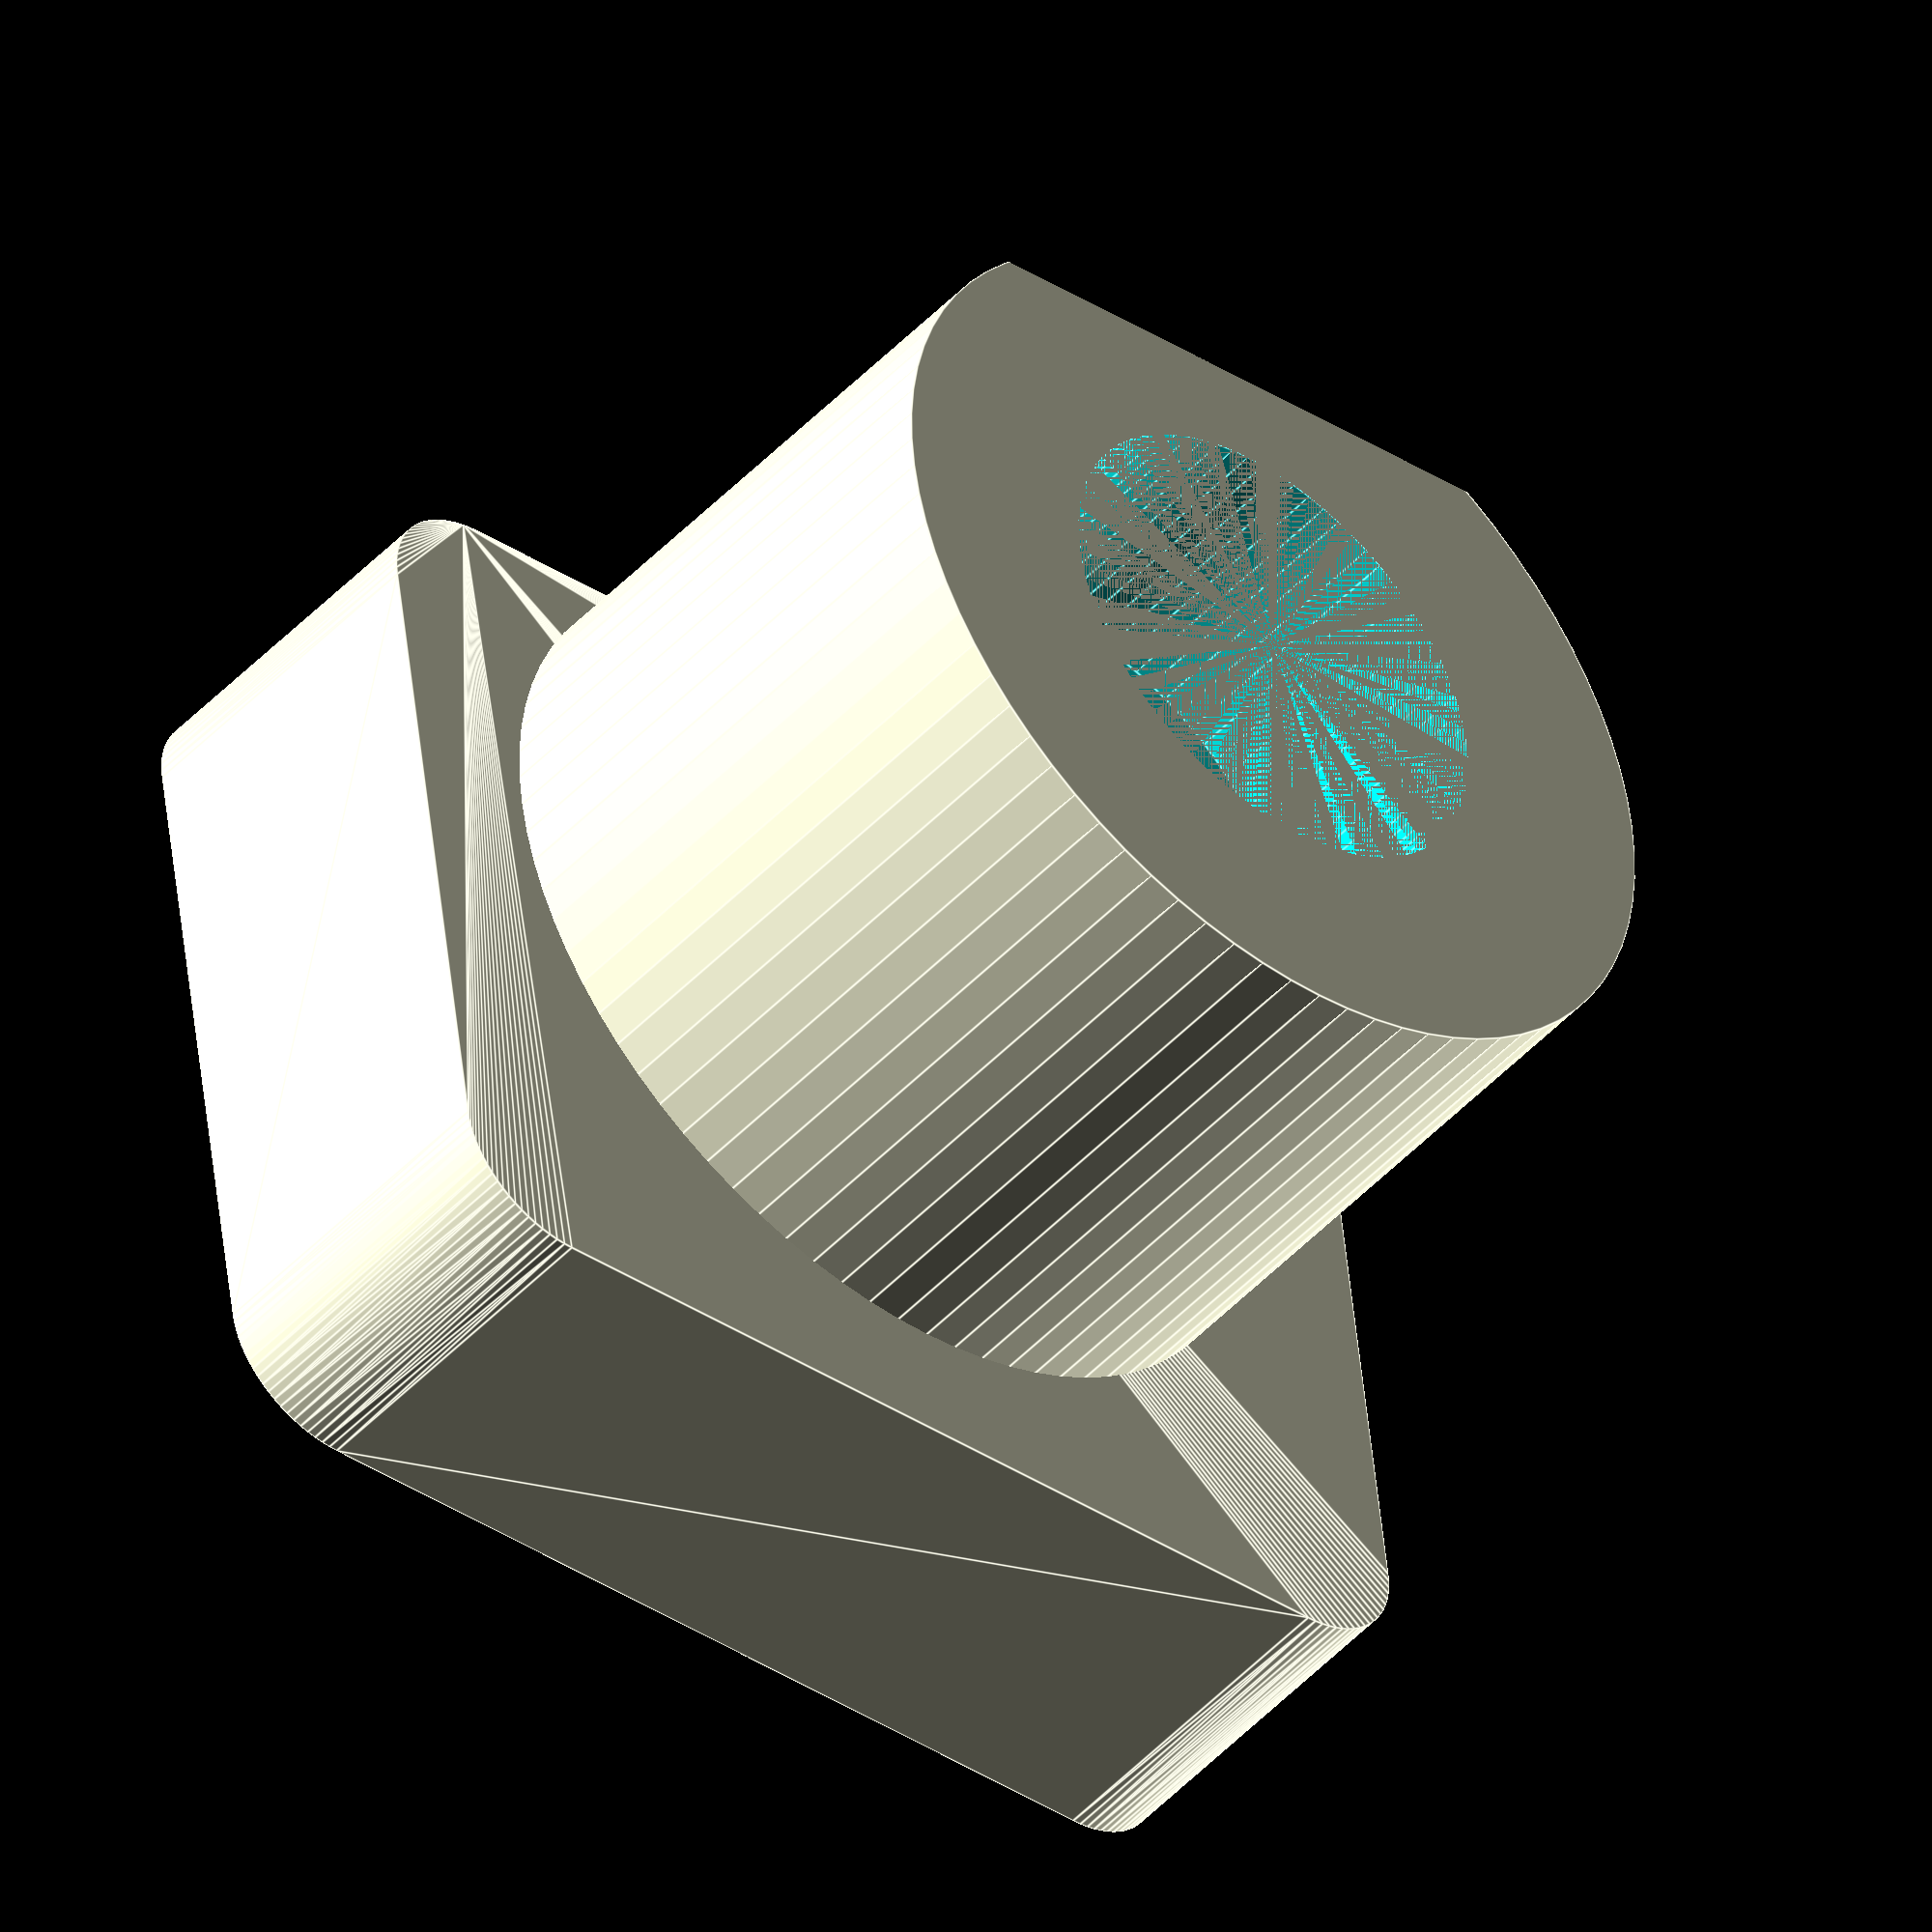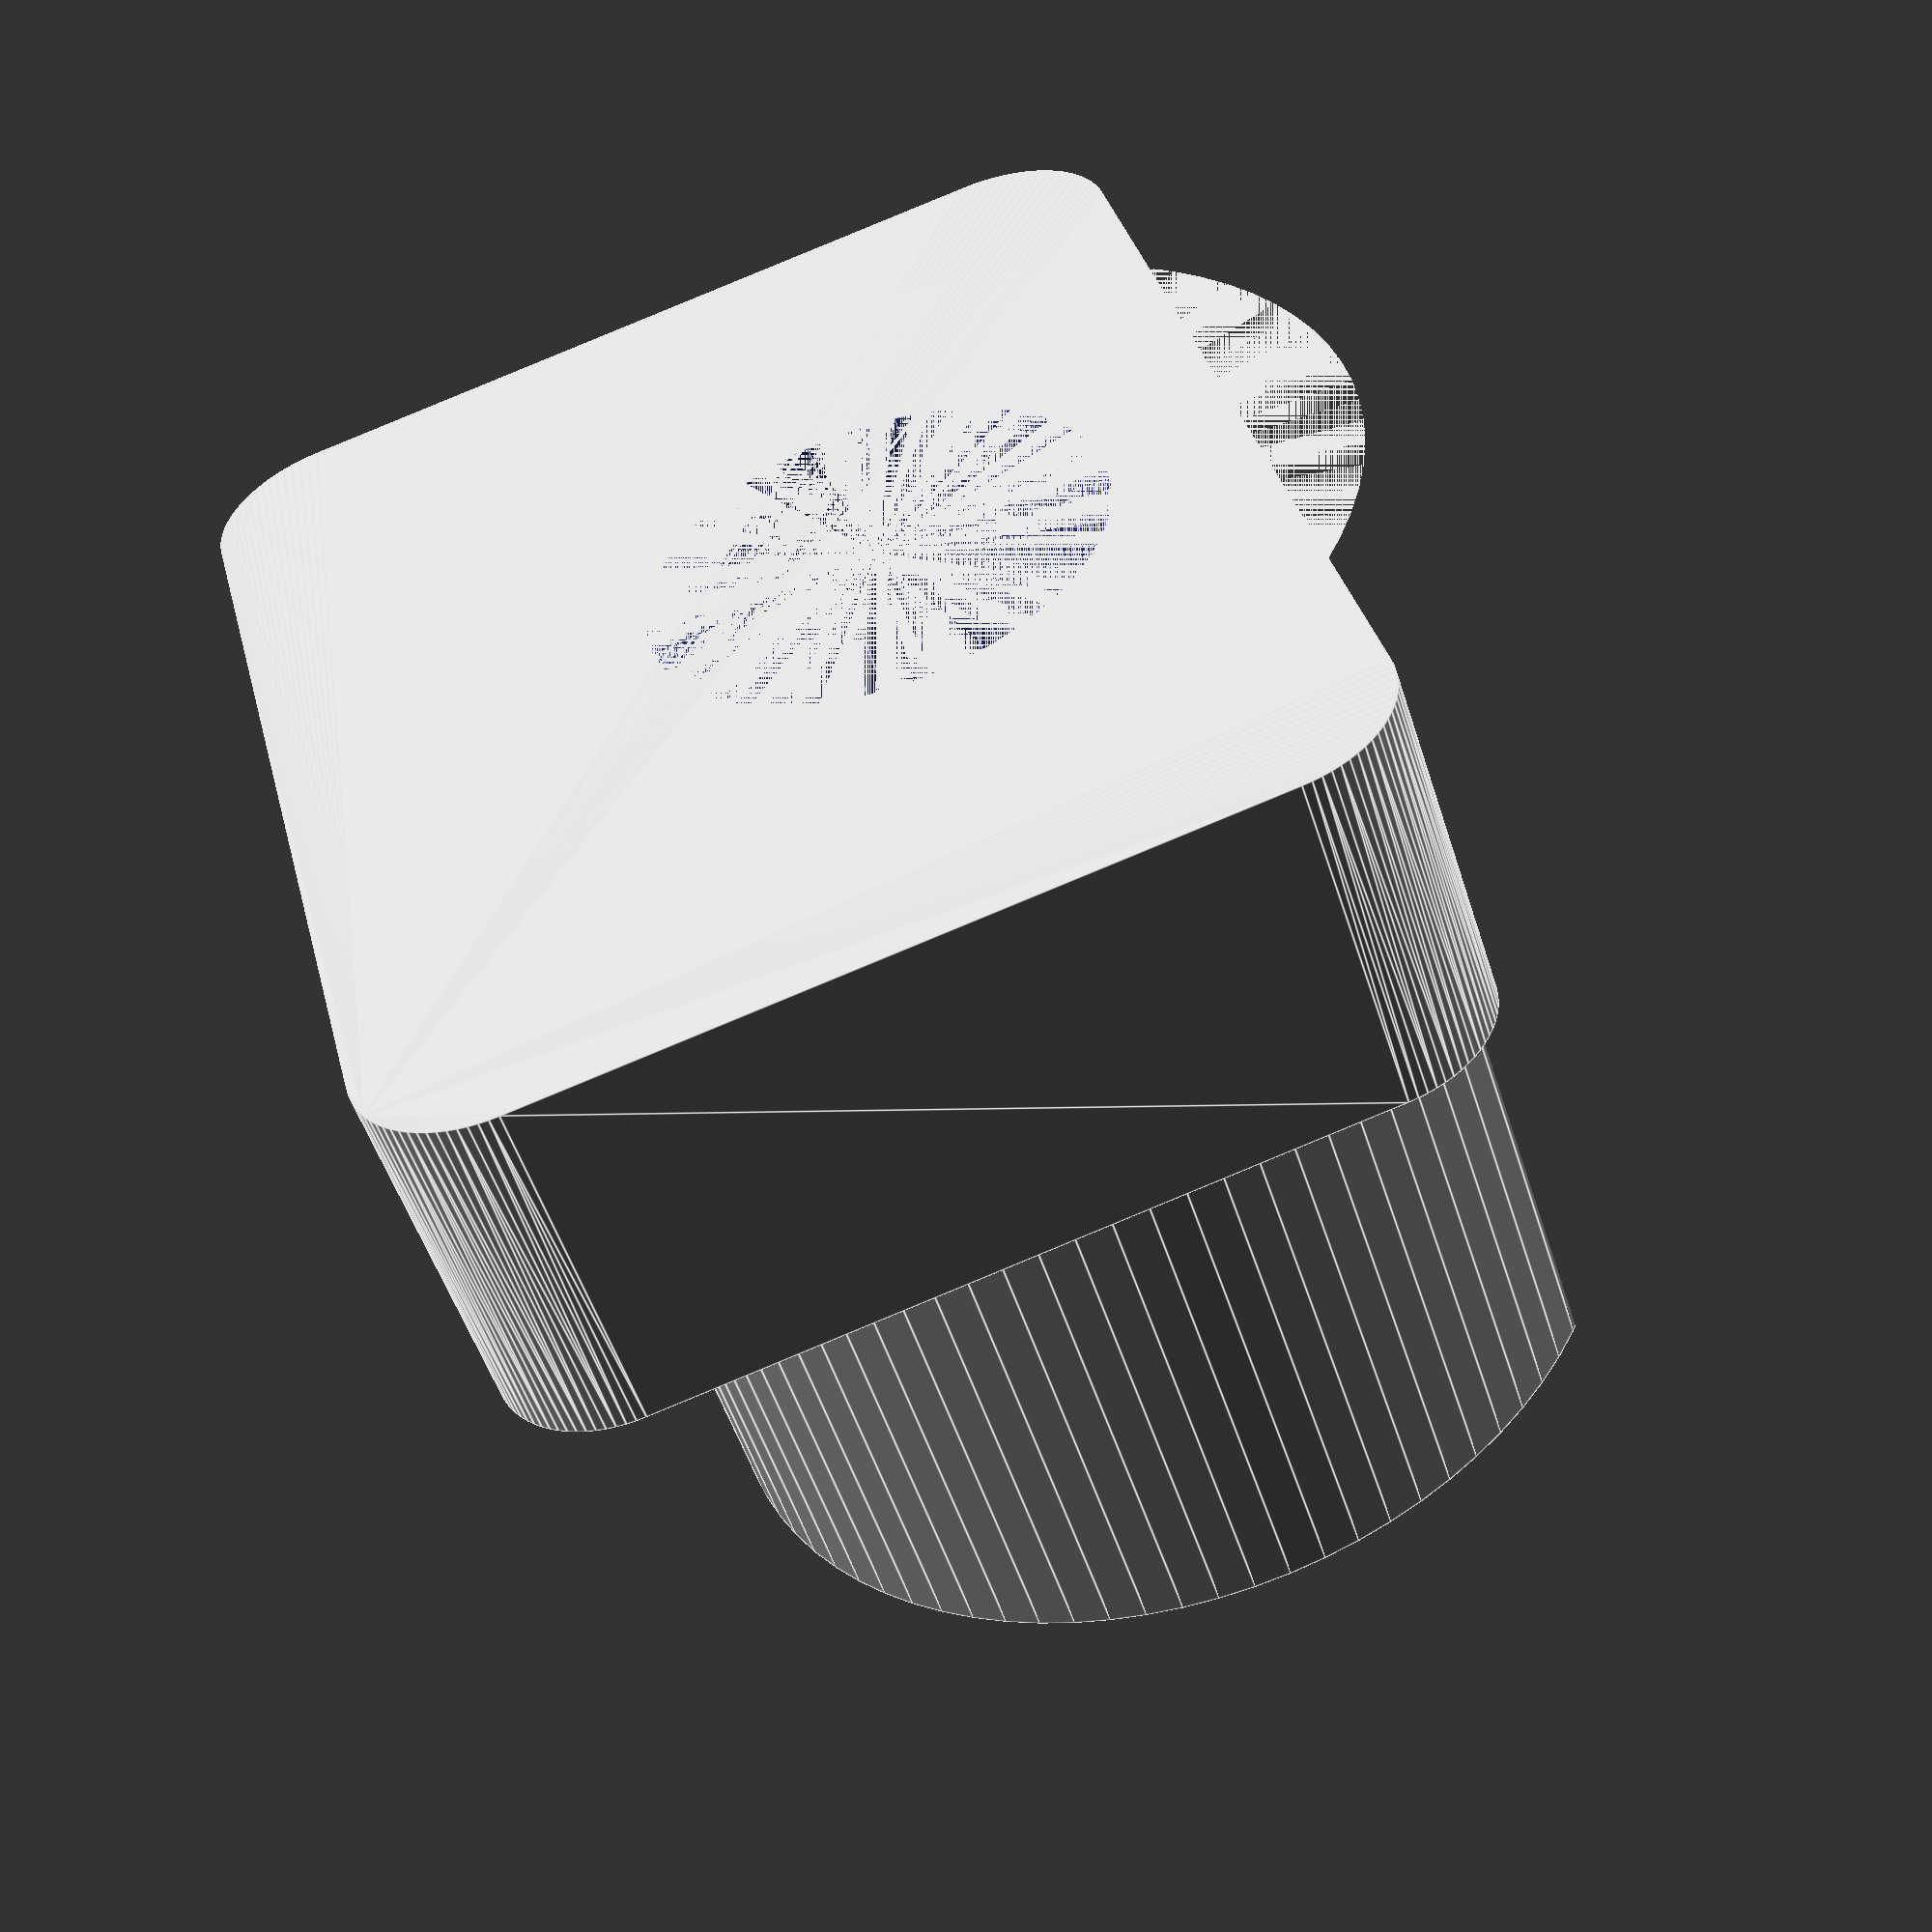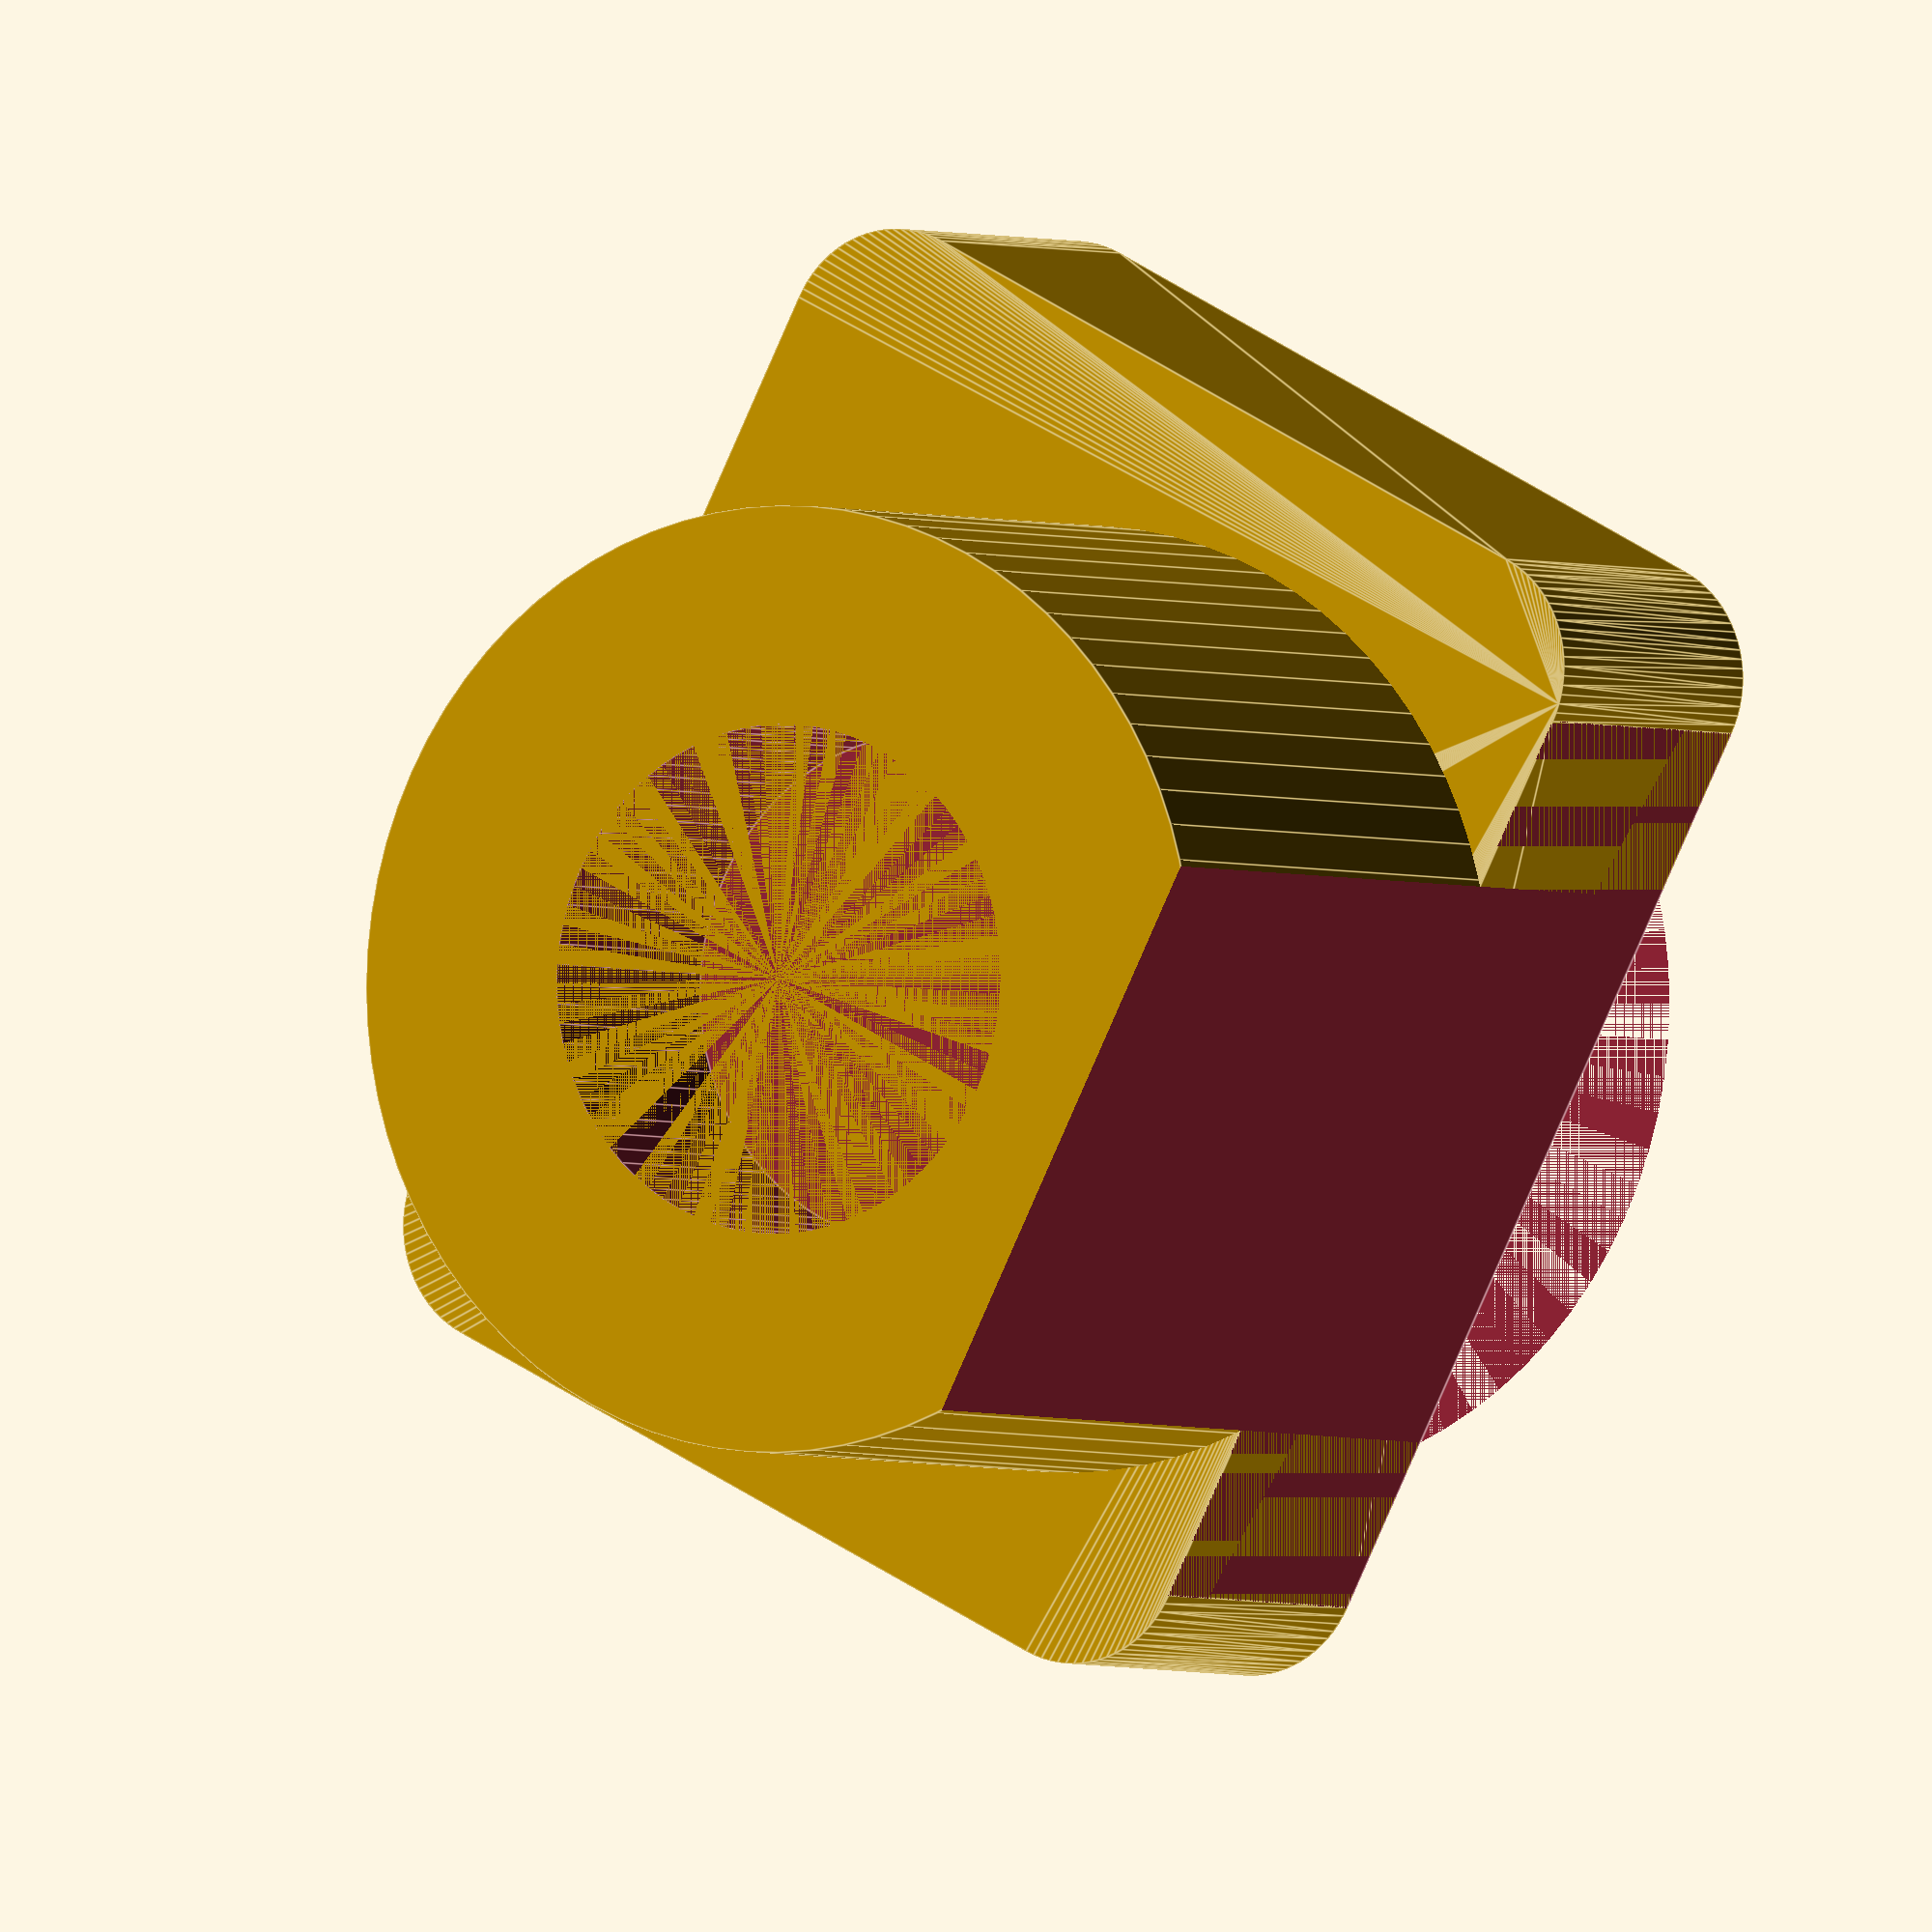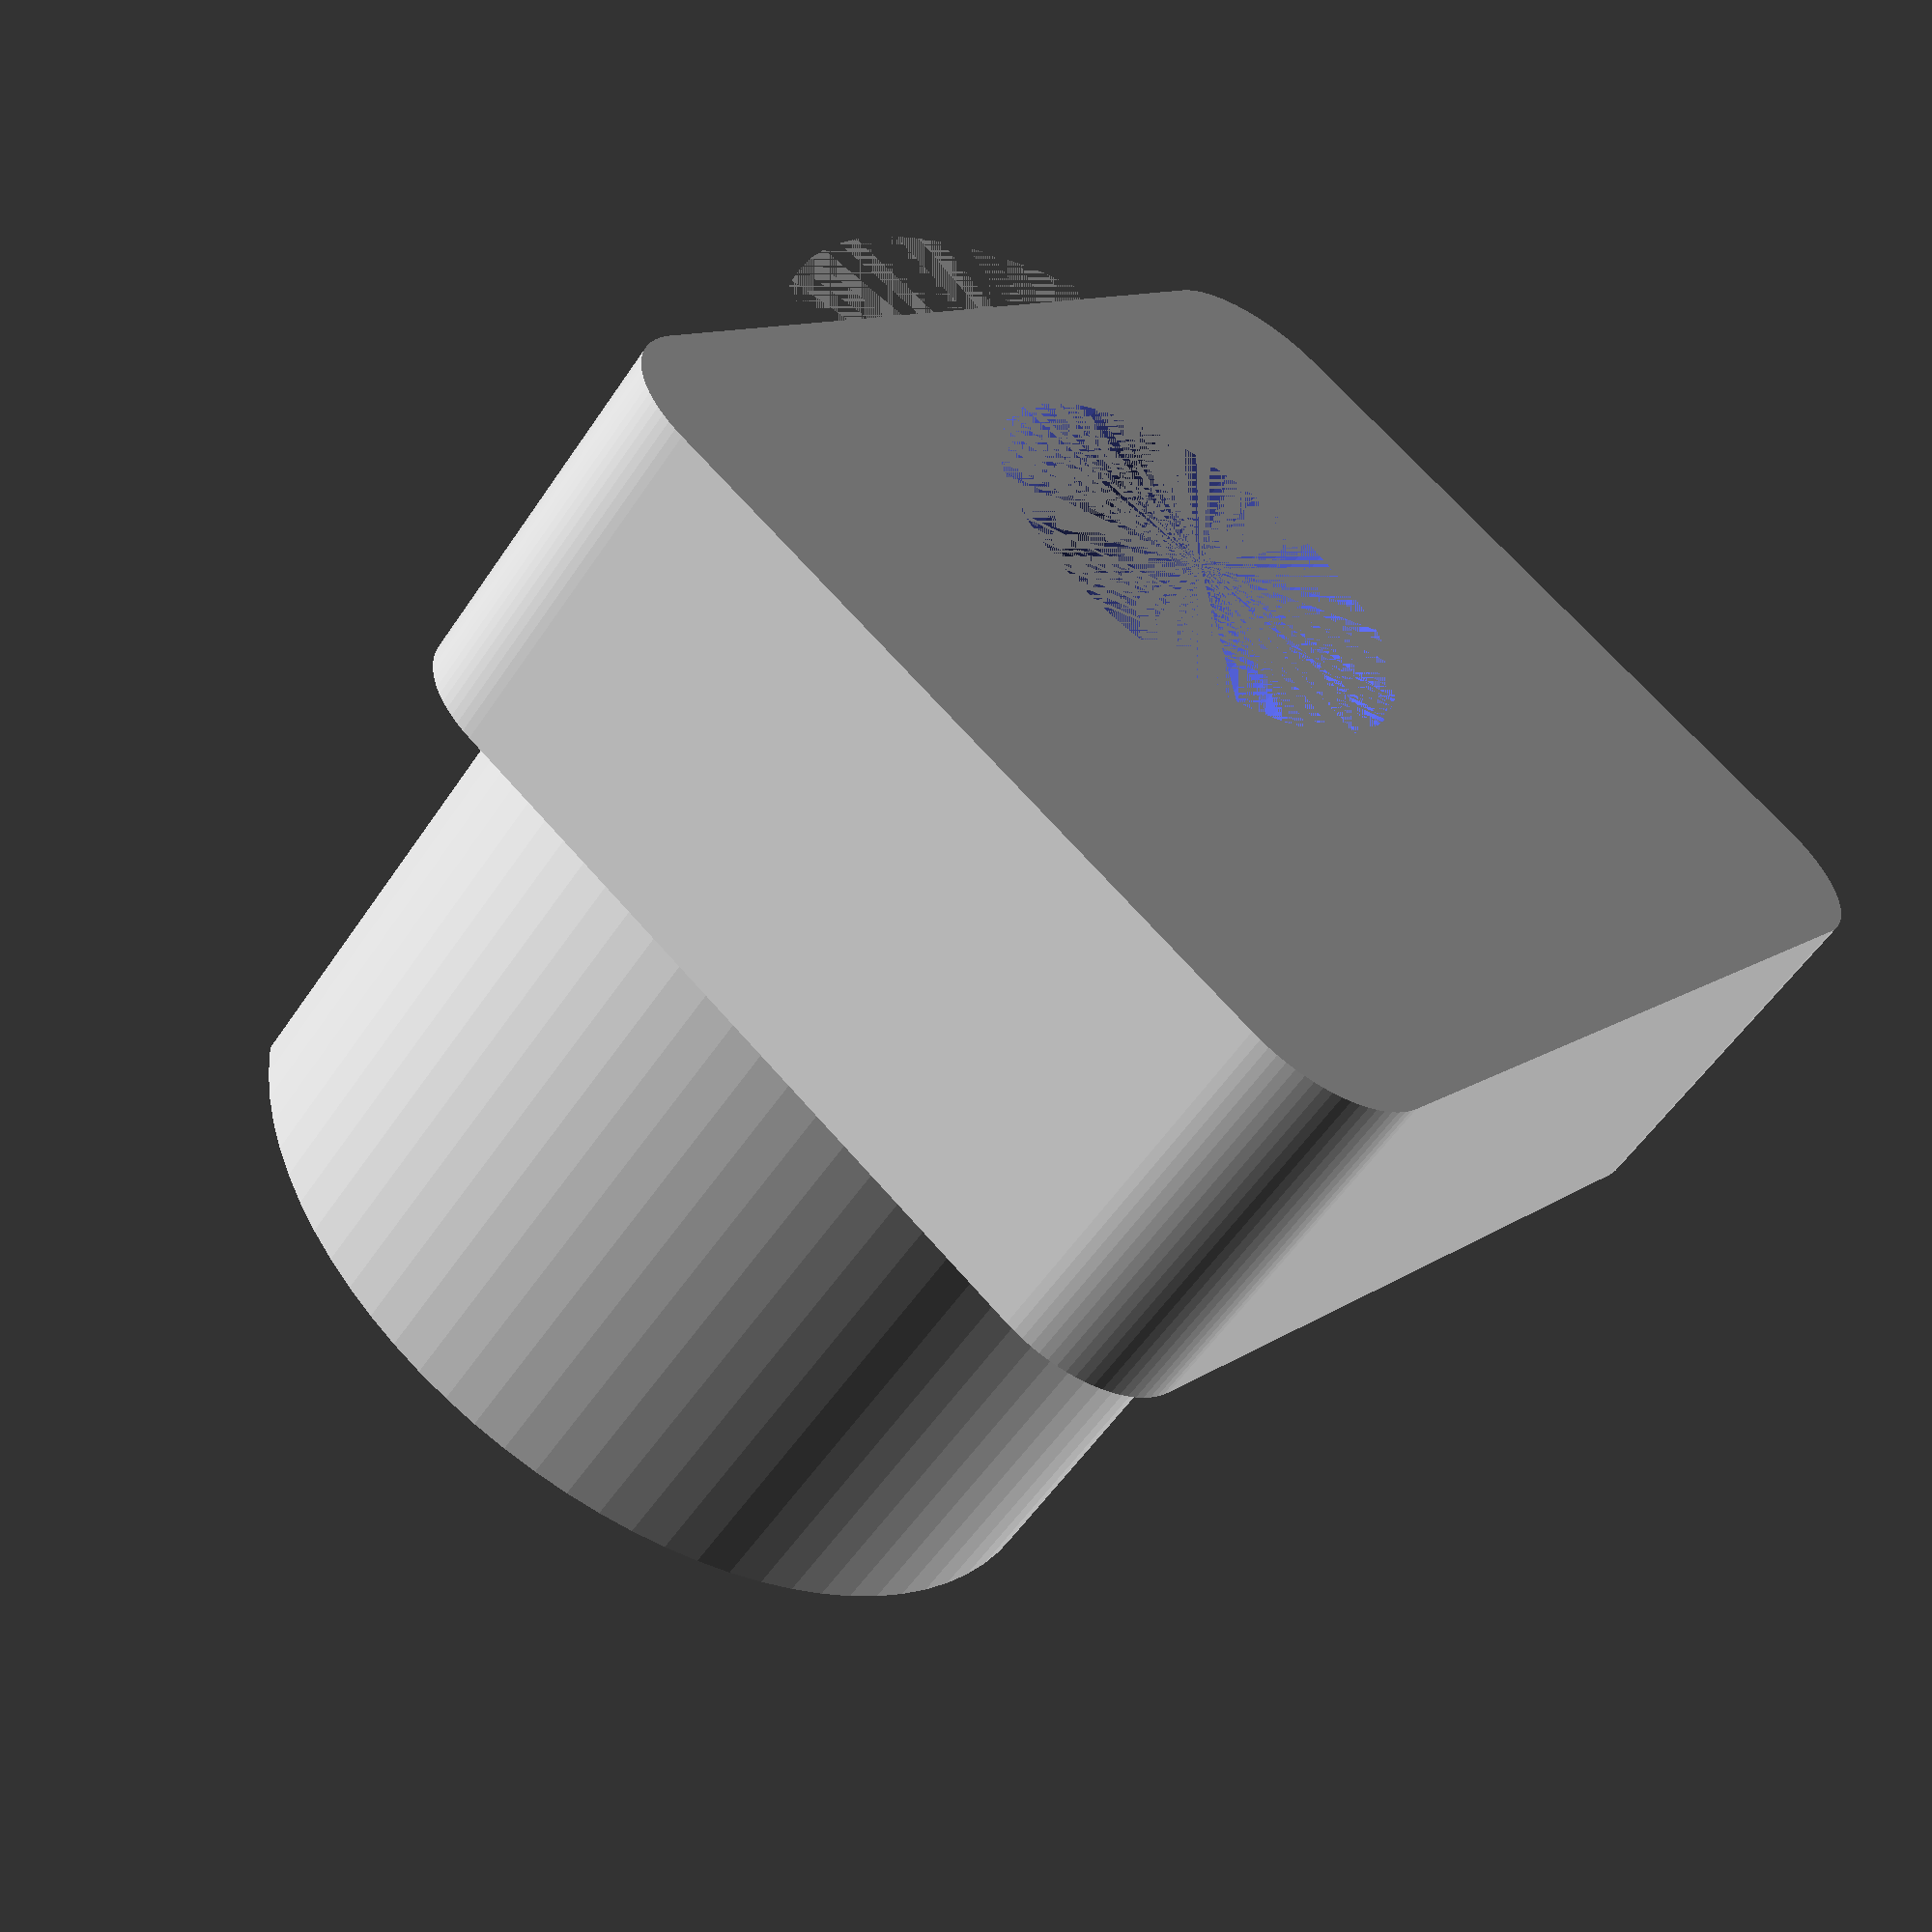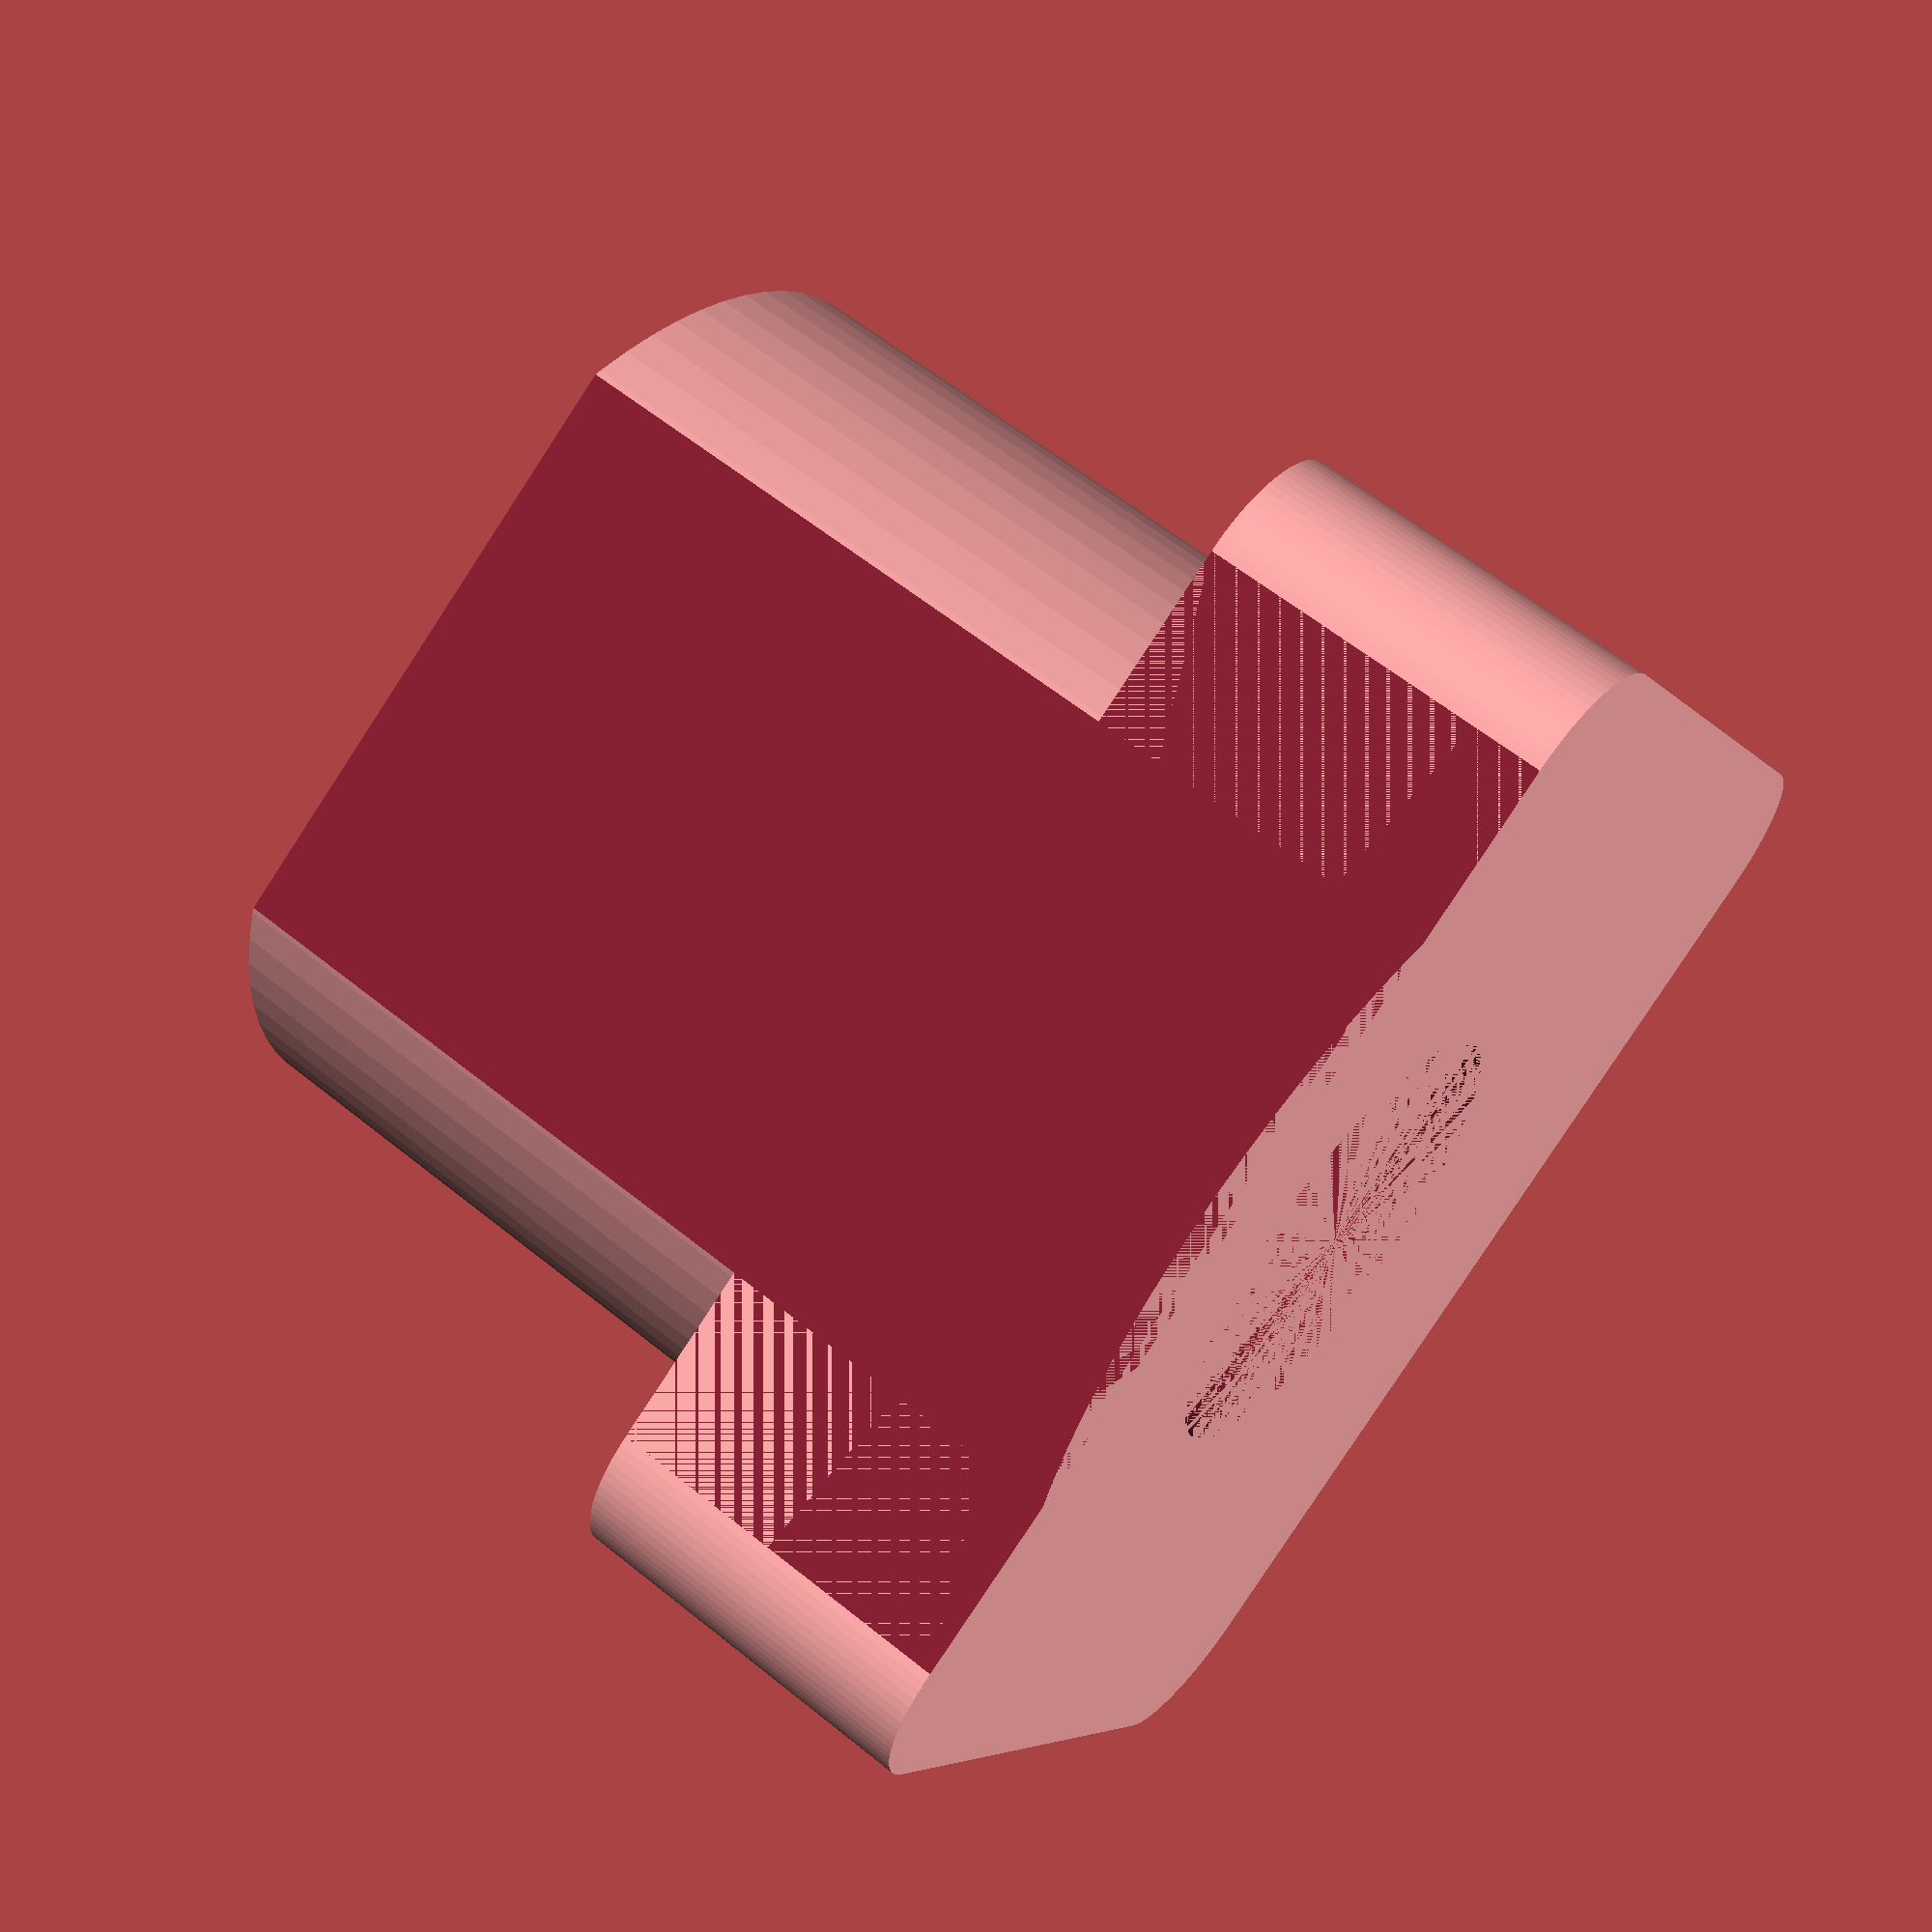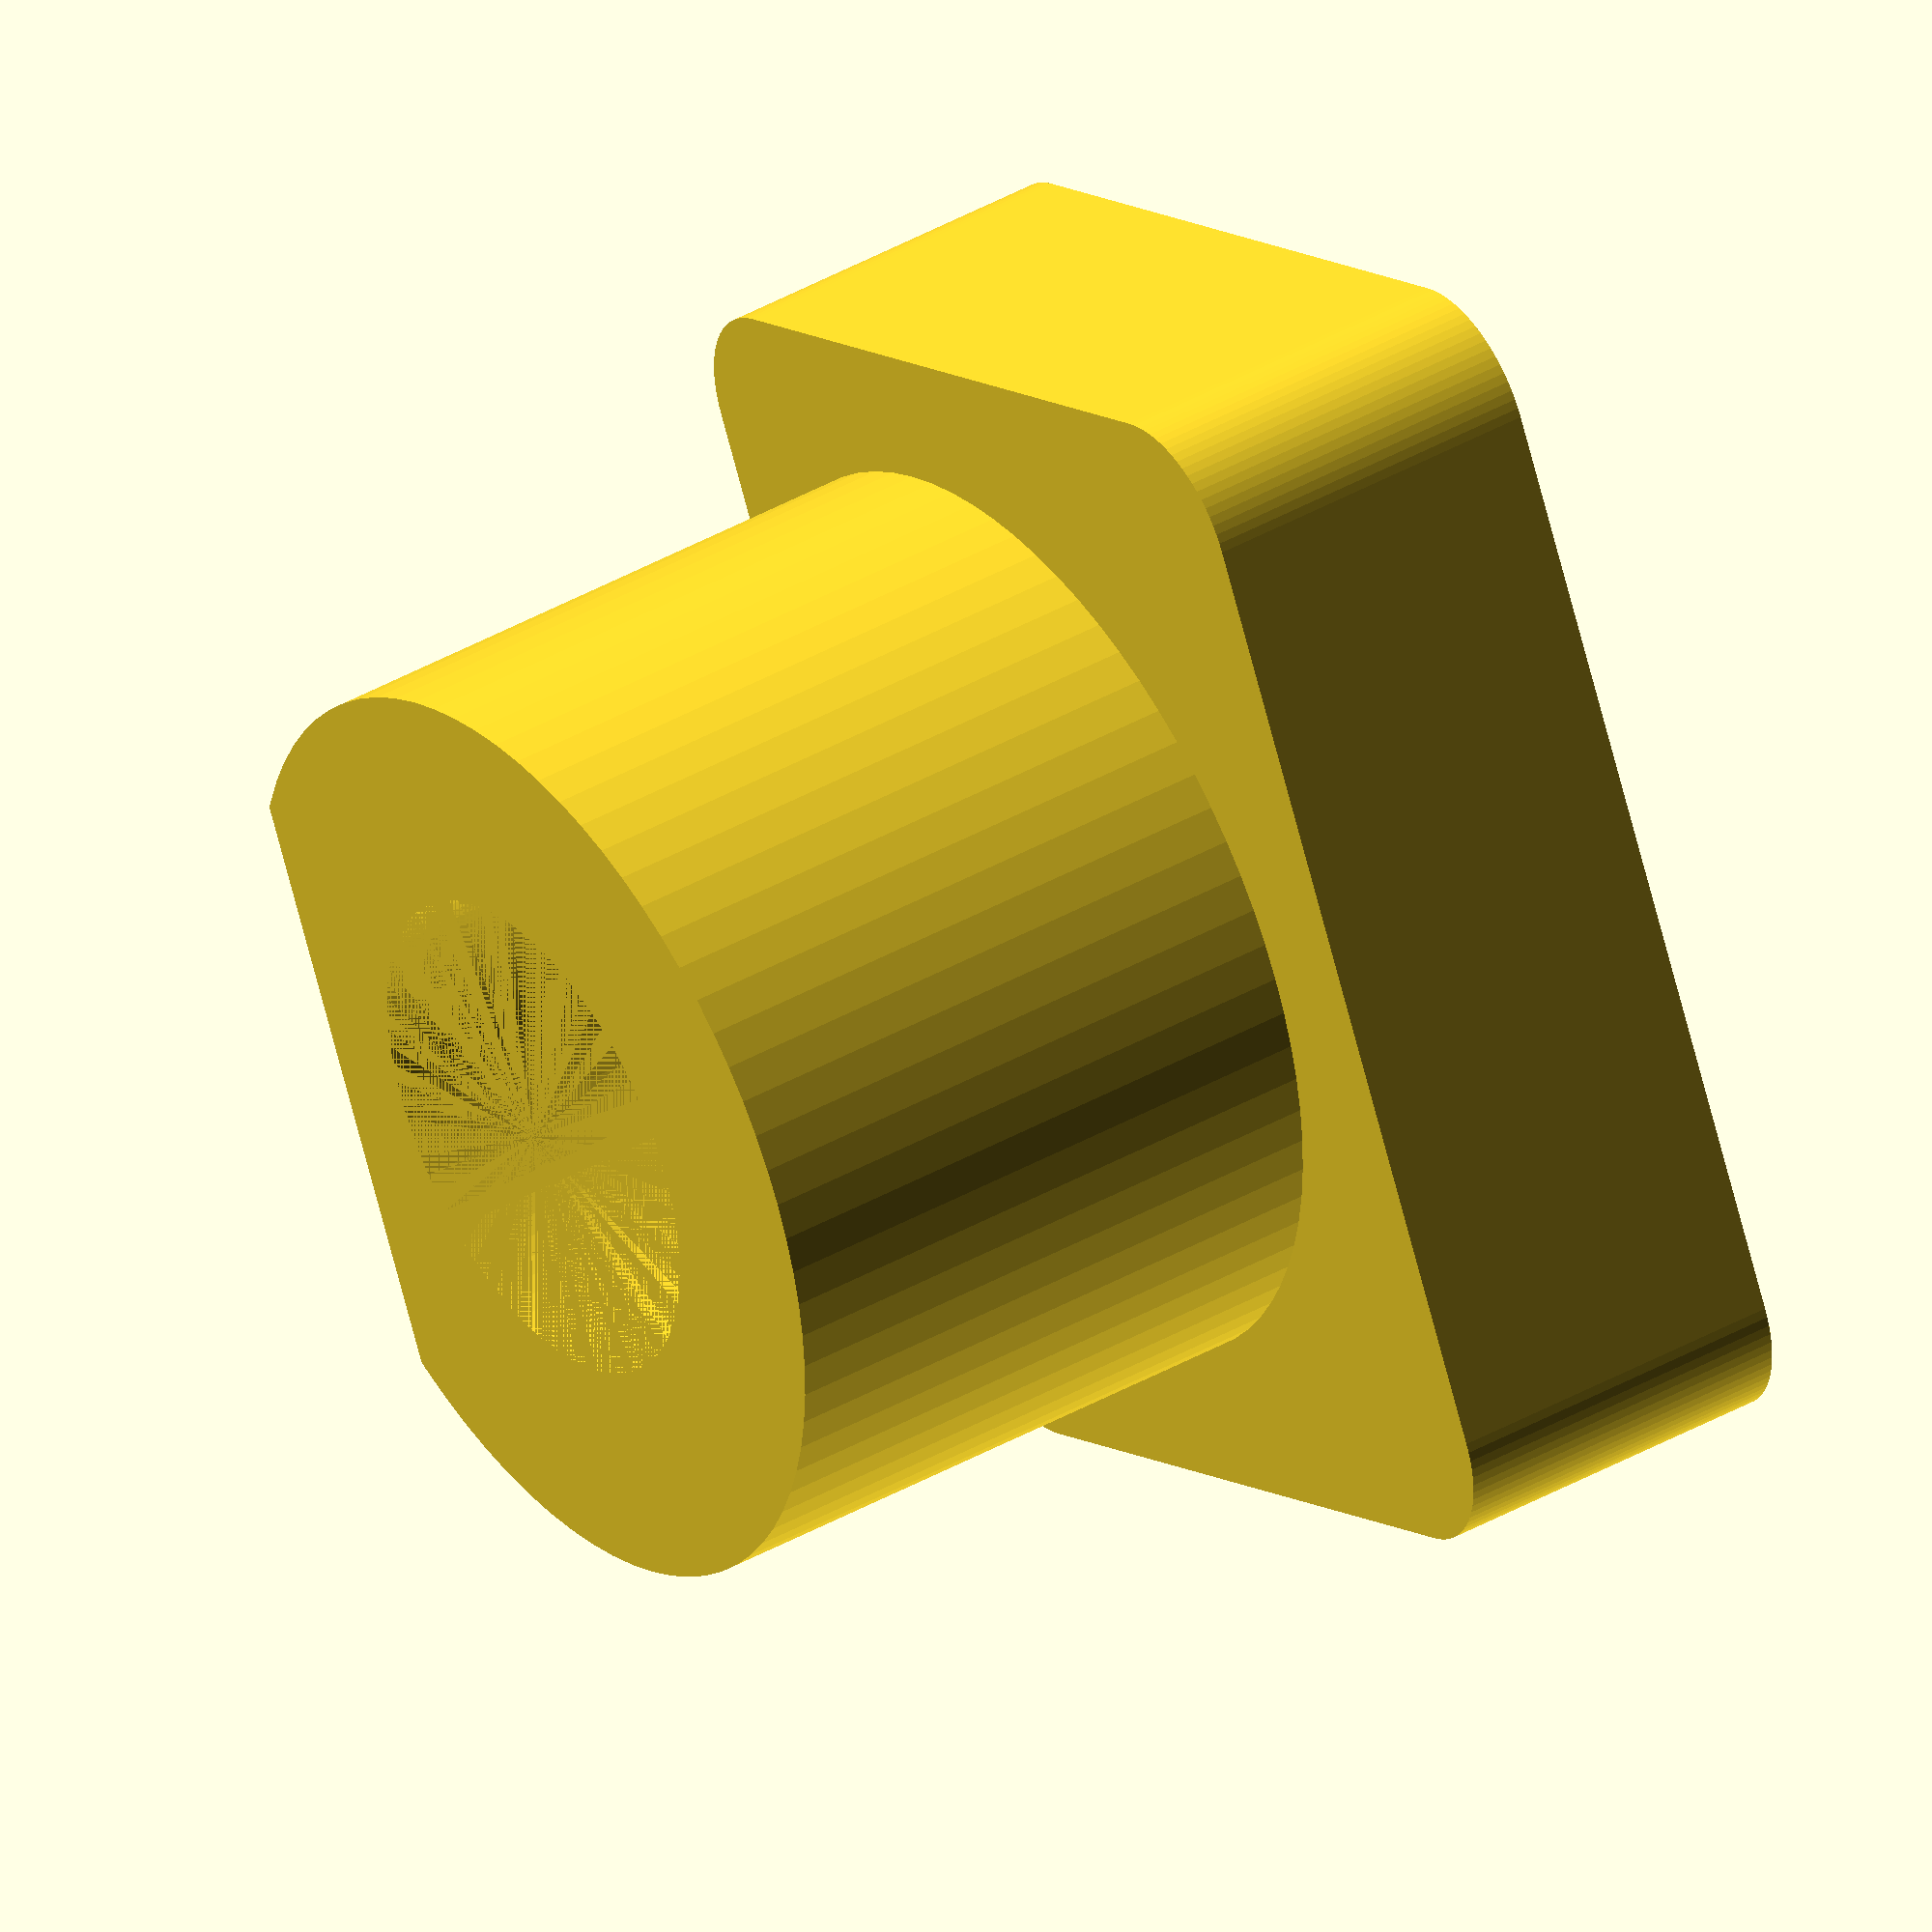
<openscad>
// Varies; size of bolt hole in top.
// D_BASE = 3.9; // standard bolt
//D_BASE = 1.8; // the little pins
D_BASE = 4.2;

// Varies; height of base ring.
//H_RIM = 4.0; 
//H_RIM = 3.5;
// H_RIM = 3.3;
H_RIM = 3.0;

// Varies; height of entire thing
//H = 6.5; // with raised header
H = 8.0; // with flat top

SQUARE_OFF = true;
SQUARE = 3.0;

D_PLATE = 7.8;
D_TACTILE = 3.8;
H_TACTILE = 3.0;
D_PIN = 3.8;  
H_BASE = 2.4;

D_RIM = 10.0;

$fn = 80;

difference() 
{
    union() {
        cylinder(h=H, d=D_PLATE);
        if (SQUARE_OFF) {
            R = 1.0;
            hull() {
                translate([D_RIM/2-R, SQUARE-R, 0]) cylinder(h=H_RIM, r=R);
                translate([D_RIM/2-R, -D_RIM/2+R, 0]) cylinder(h=H_RIM, r=R);
                translate([-D_RIM/2+R, SQUARE-R, 0]) cylinder(h=H_RIM, r=R);
                translate([-D_RIM/2+R, -D_RIM/2+R, 0]) cylinder(h=H_RIM, r=R);
            }
        }
        else {
            cylinder(h=H_RIM, d=D_RIM);
        }
    }
    // top part
    translate([0, 0, H - H_BASE]) 
        cylinder(h=H_BASE, d=D_BASE);

    // pin
    //cylinder(h=H, d=D_PIN);

    // switch
    cylinder(h=H_TACTILE, d=D_TACTILE);
    H_CONE = (D_TACTILE - D_PIN)/2;
    translate([0, 0, H_TACTILE]) 
        cylinder(h=H_CONE, d1=D_TACTILE, d2=D_PIN);

    if (SQUARE_OFF) {
        translate([-10, SQUARE, 0]) cube(size=[20, 20, 20]);
    }
}
</openscad>
<views>
elev=226.9 azim=172.7 roll=220.2 proj=o view=edges
elev=51.7 azim=284.2 roll=197.5 proj=p view=edges
elev=182.2 azim=297.0 roll=150.5 proj=o view=edges
elev=56.3 azim=52.4 roll=146.5 proj=p view=wireframe
elev=299.7 azim=30.6 roll=129.6 proj=p view=solid
elev=319.6 azim=244.0 roll=55.0 proj=o view=wireframe
</views>
